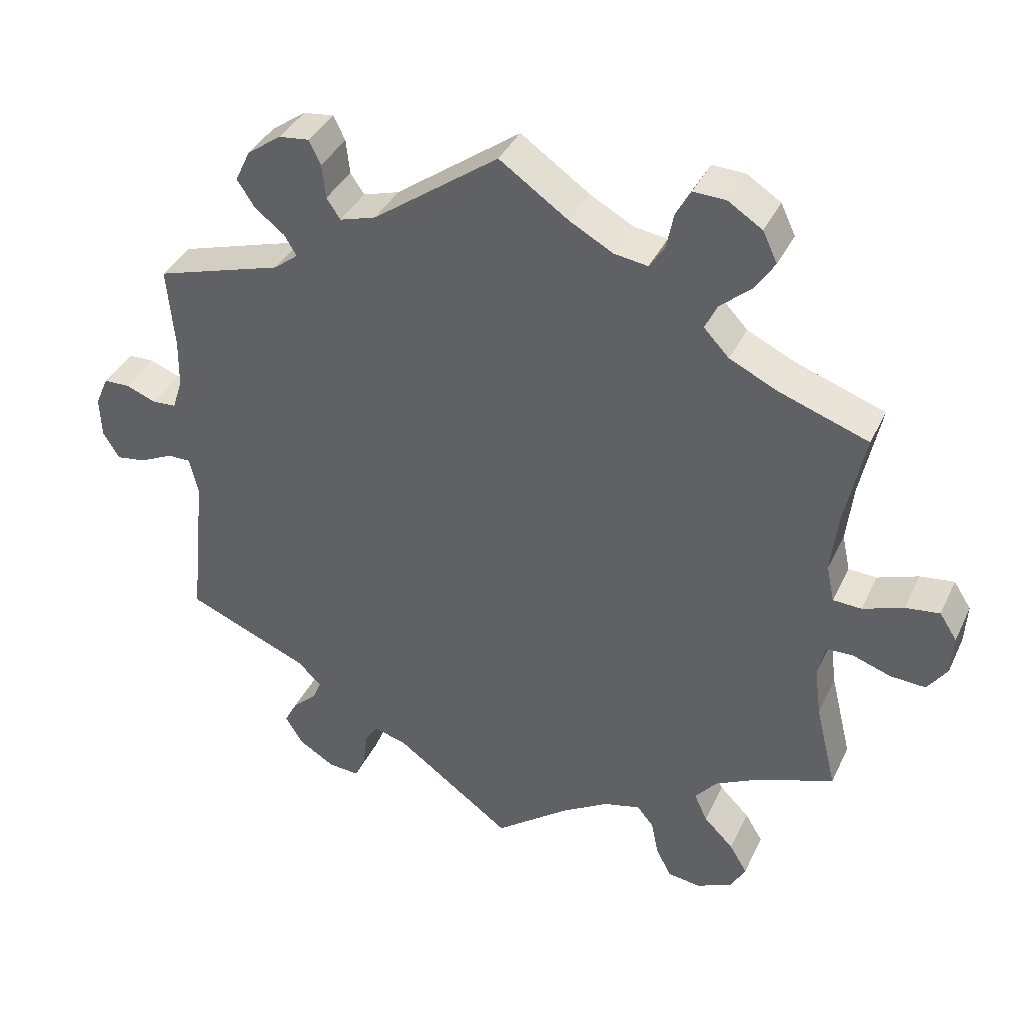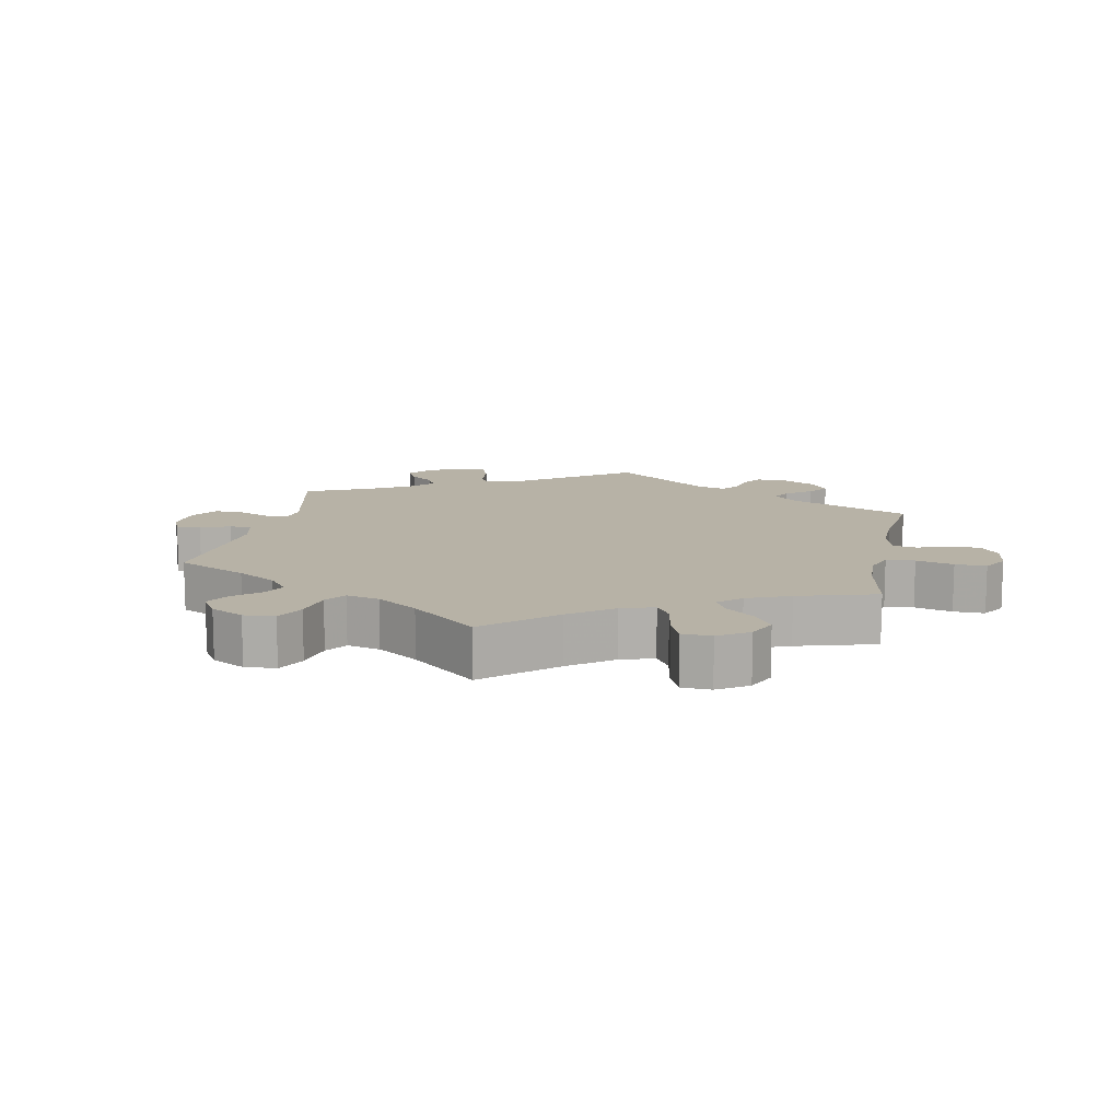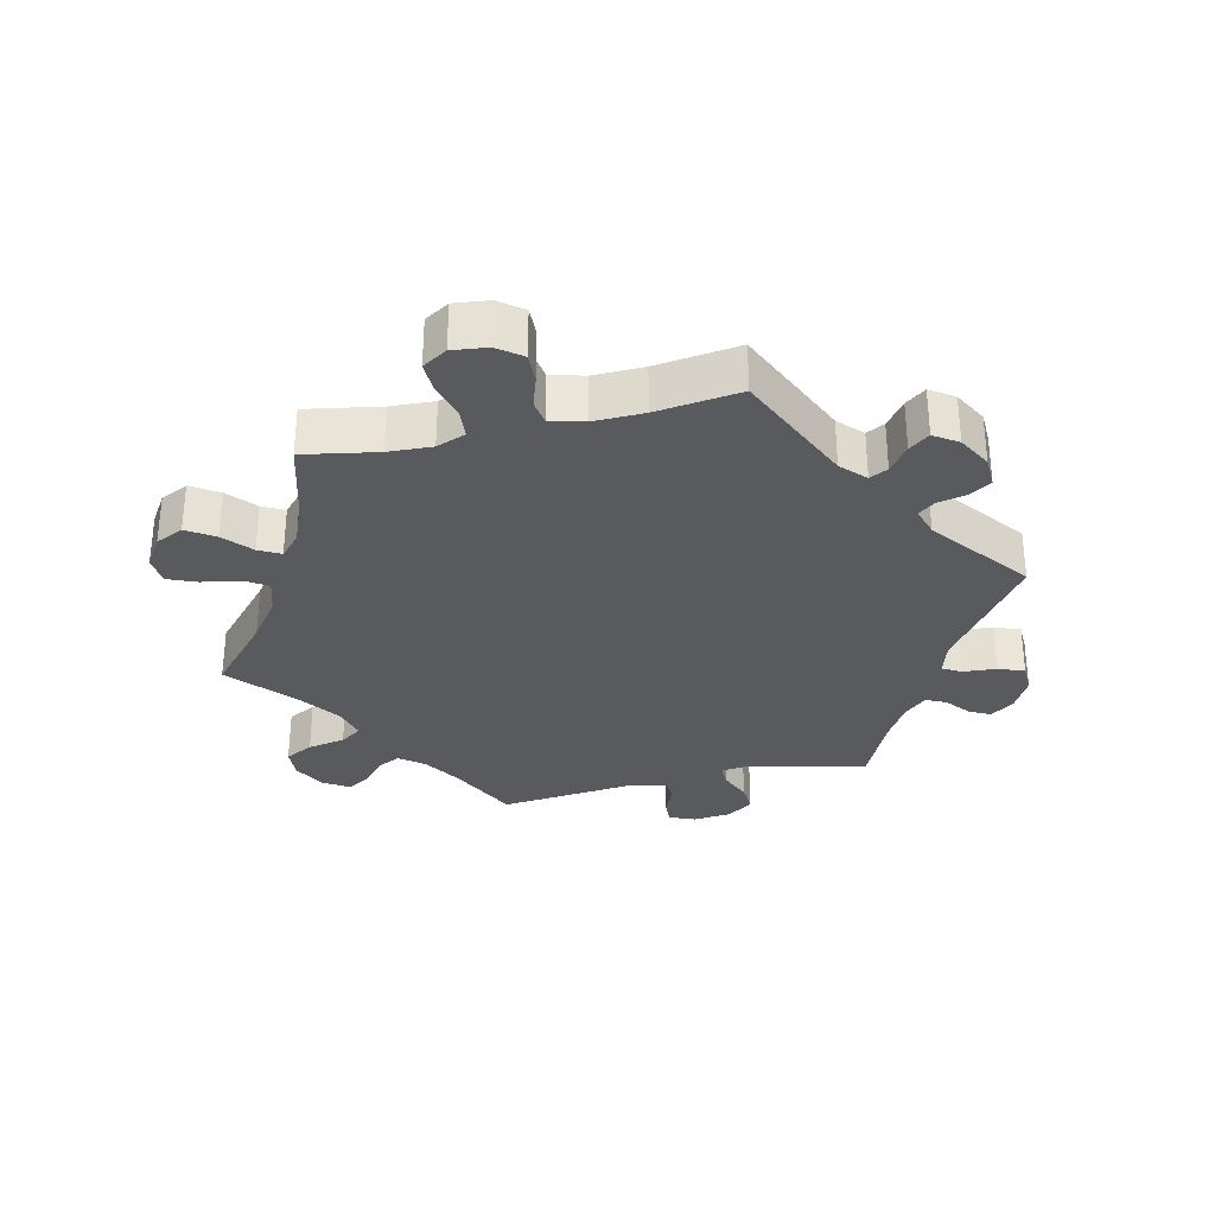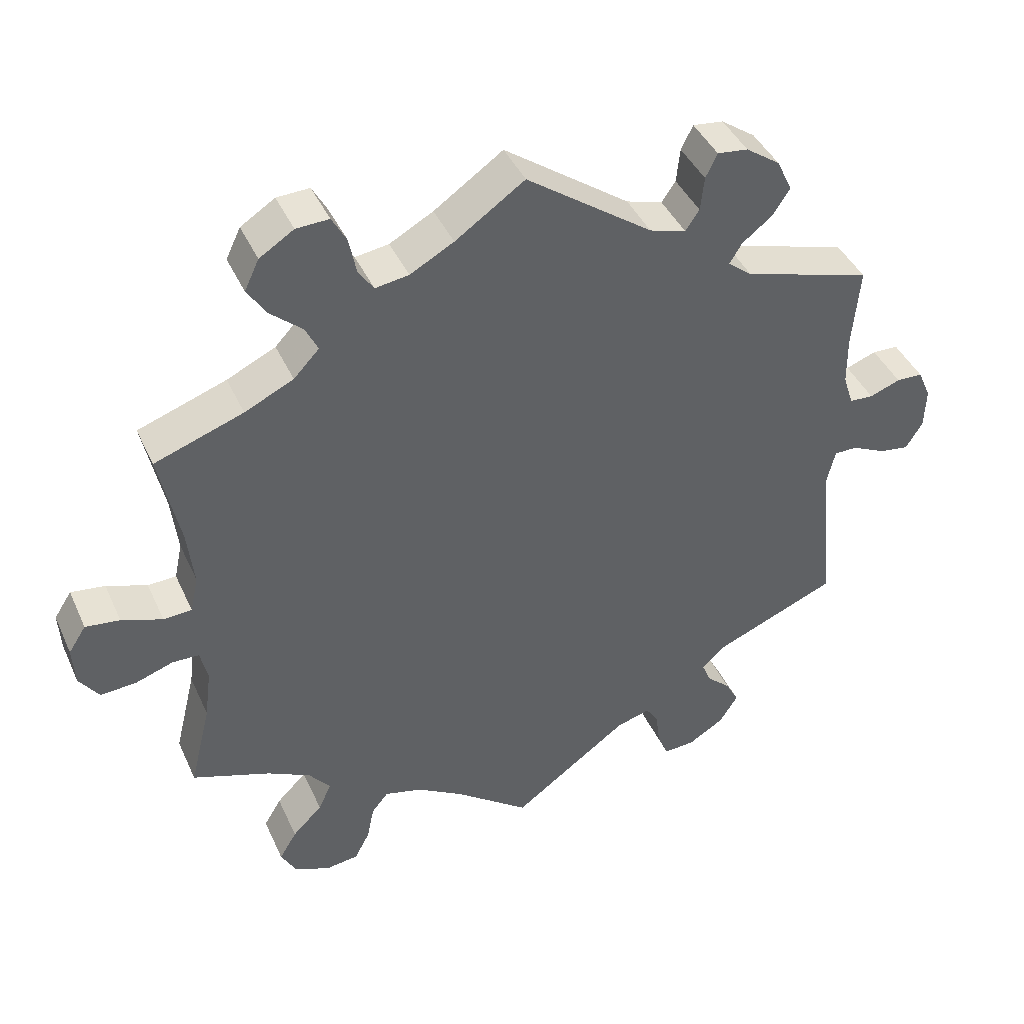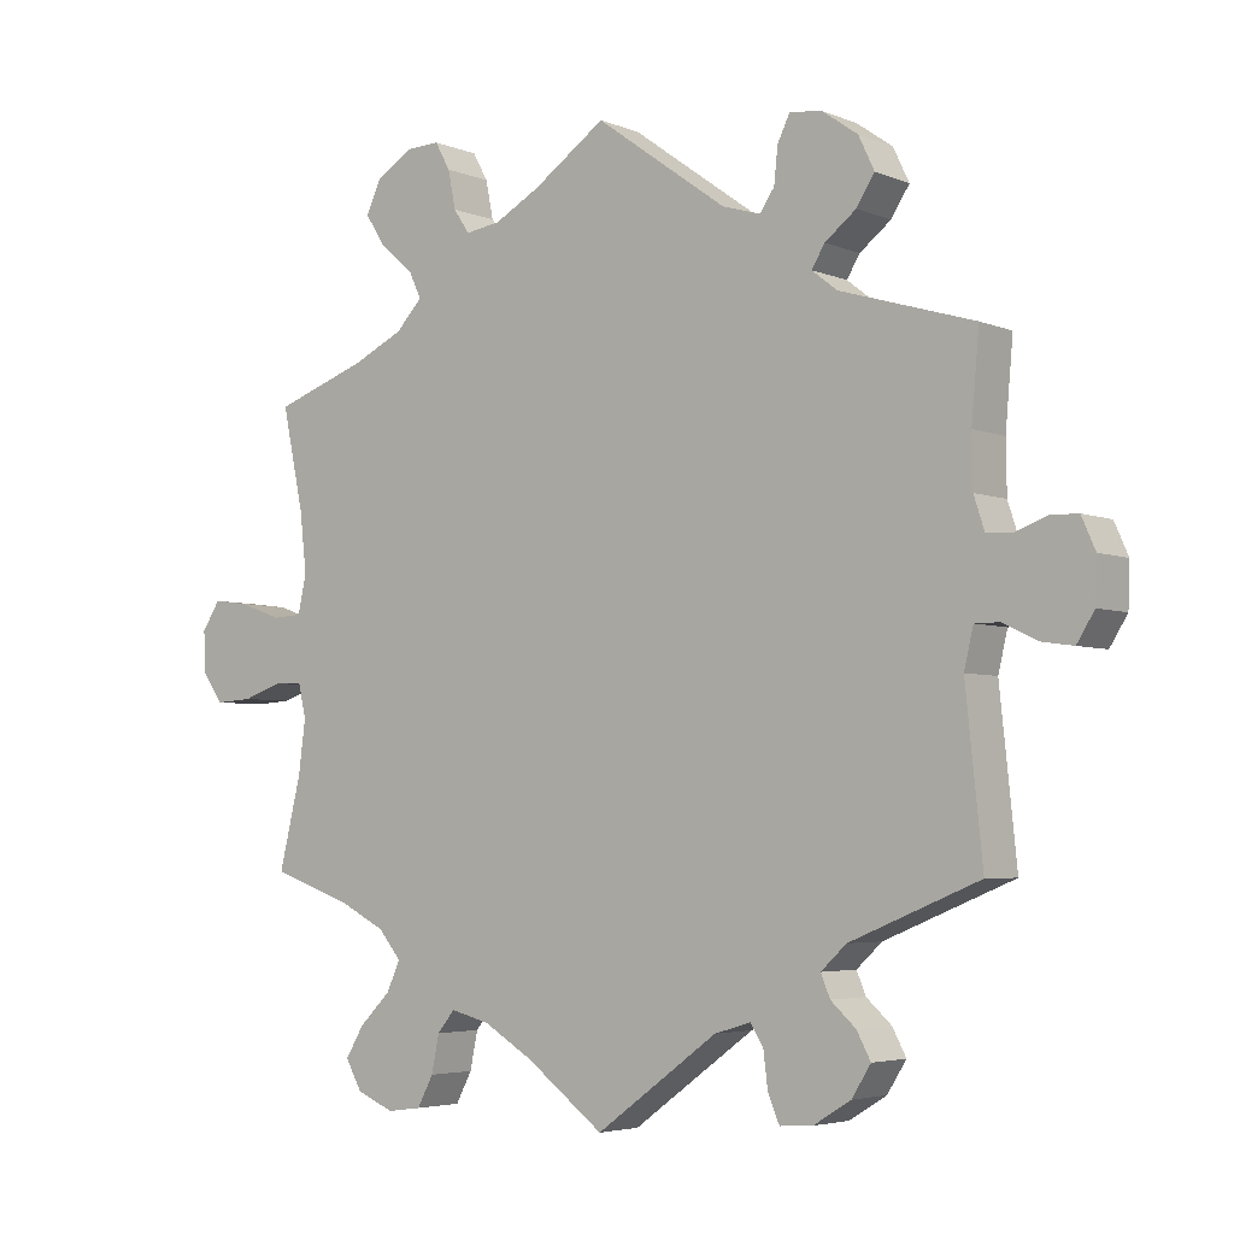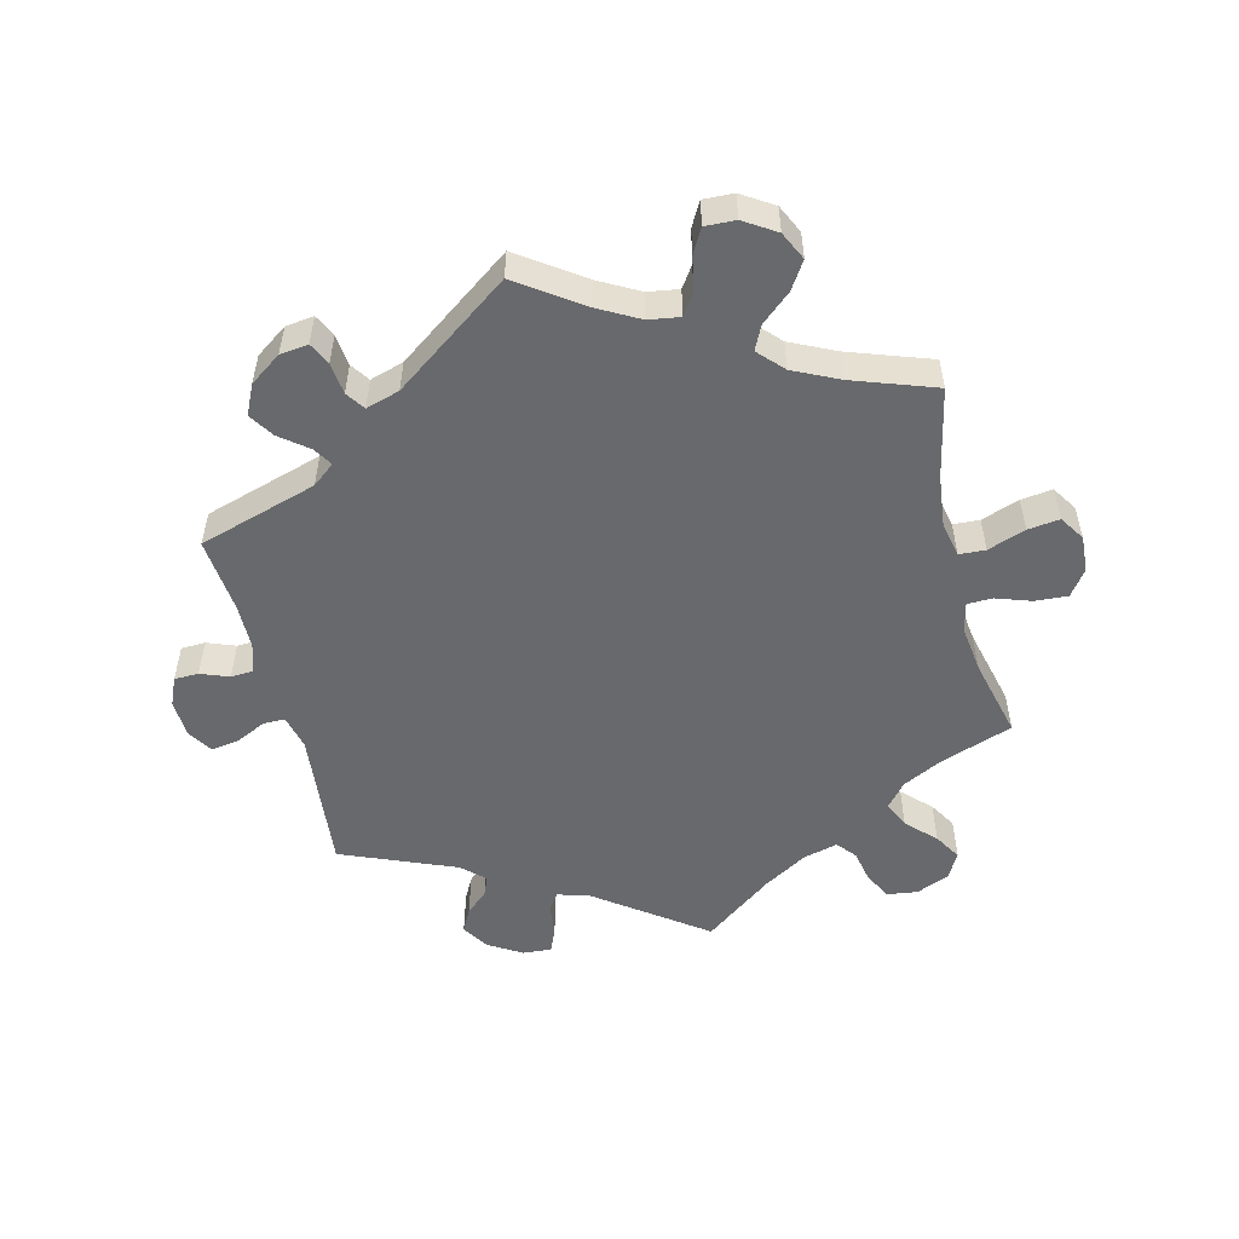
<metadata>
{"format":"obj","ext":"obj","renderer":"f3d","projection":"perspective","resolution":1024,"background":"white","views":[{"elev":37.6,"azim":23.2,"up":"+Z"},{"elev":12.3,"azim":71.5,"up":"+Y"},{"elev":-31.3,"azim":163.3,"up":"+Y"},{"elev":42.0,"azim":156.9,"up":"+Z"},{"elev":-4.3,"azim":-142.3,"up":"+Z"},{"elev":-52.7,"azim":14.0,"up":"+Y"}]}
</metadata>
<code>
v -0.324 0.07 0.342
v -0.291 0.07 0.368
v -0.308 0.07 0.396
v -0.349 0.07 0.428
v -0.373 0.07 0.465
v -0.352 0.07 0.509
v -0.305 0.07 0.542
v -0.263 0.07 0.547
v -0.247 0.07 0.514
v -0.242 0.07 0.467
v -0.223 0.07 0.439
v -0.173 0.07 0.454
v 0 0.07 0.578
v 0.095 0.07 0.512
v 0.155 0.07 0.479
v 0.201 0.07 0.472
v 0.222 0.07 0.503
v 0.232 0.07 0.553
v 0.252 0.07 0.589
v 0.297 0.07 0.587
v 0.344 0.07 0.557
v 0.364 0.07 0.515
v 0.338 0.07 0.475
v 0.294 0.07 0.437
v 0.277 0.07 0.402
v 0.312 0.07 0.365
v 0.379 0.07 0.333
v 0.501 0.07 0.29
v 0.473 0.07 0.158
v 0.464 0.07 0.079
v 0.475 0.07 0.028
v 0.514 0.07 0.026
v 0.57 0.07 0.046
v 0.617 0.07 0.052
v 0.641 0.07 0.015
v 0.638 0.07 -0.039
v 0.611 0.07 -0.077
v 0.562 0.07 -0.074
v 0.51 0.07 -0.056
v 0.473 0.07 -0.057
v 0.463 0.07 -0.101
v 0.472 0.07 -0.17
v 0.501 0.07 -0.289
v 0.394 0.07 -0.327
v 0.335 0.07 -0.357
v 0.305 0.07 -0.393
v 0.323 0.07 -0.432
v 0.364 0.07 -0.473
v 0.388 0.07 -0.513
v 0.367 0.07 -0.551
v 0.318 0.07 -0.572
v 0.273 0.07 -0.566
v 0.252 0.07 -0.526
v 0.242 0.07 -0.477
v 0.219 0.07 -0.449
v 0.168 0.07 -0.462
v 0.103 0.07 -0.501
v 0.001 0.07 -0.578
v -0.159 0.07 -0.461
v -0.206 0.07 -0.447
v -0.223 0.07 -0.473
v -0.229 0.07 -0.521
v -0.244 0.07 -0.556
v -0.287 0.07 -0.553
v -0.336 0.07 -0.523
v -0.361 0.07 -0.483
v -0.343 0.07 -0.449
v -0.31 0.07 -0.419
v -0.298 0.07 -0.39
v -0.331 0.07 -0.359
v -0.5 0.07 -0.289
v -0.478 0.07 -0.077
v -0.49 0.07 -0.026
v -0.522 0.07 -0.026
v -0.568 0.07 -0.048
v -0.609 0.07 -0.054
v -0.632 0.07 -0.017
v -0.634 0.07 0.039
v -0.616 0.07 0.08
v -0.58 0.07 0.081
v -0.538 0.07 0.065
v -0.505 0.07 0.067
v -0.491 0.07 0.11
v -0.49 0.07 0.177
v -0.5 0.07 0.289
v -0.324 0 0.342
v -0.291 0 0.368
v -0.308 0 0.396
v -0.349 0 0.428
v -0.373 0 0.465
v -0.352 0 0.509
v -0.305 0 0.542
v -0.263 0 0.547
v -0.247 0 0.514
v -0.242 0 0.467
v -0.223 0 0.439
v -0.173 0 0.454
v 0 0 0.578
v 0.095 0 0.512
v 0.155 0 0.479
v 0.201 0 0.472
v 0.222 0 0.503
v 0.232 0 0.553
v 0.252 0 0.589
v 0.297 0 0.587
v 0.344 0 0.557
v 0.364 0 0.515
v 0.338 0 0.475
v 0.294 0 0.437
v 0.277 0 0.402
v 0.312 0 0.365
v 0.379 0 0.333
v 0.501 0 0.29
v 0.473 0 0.158
v 0.464 0 0.079
v 0.475 0 0.028
v 0.514 0 0.026
v 0.57 0 0.046
v 0.617 0 0.052
v 0.641 0 0.015
v 0.638 0 -0.039
v 0.611 0 -0.077
v 0.562 0 -0.074
v 0.51 0 -0.056
v 0.473 0 -0.057
v 0.463 0 -0.101
v 0.472 0 -0.17
v 0.501 0 -0.289
v 0.394 0 -0.327
v 0.335 0 -0.357
v 0.305 0 -0.393
v 0.323 0 -0.432
v 0.364 0 -0.473
v 0.388 0 -0.513
v 0.367 0 -0.551
v 0.318 0 -0.572
v 0.273 0 -0.566
v 0.252 0 -0.526
v 0.242 0 -0.477
v 0.219 0 -0.449
v 0.168 0 -0.462
v 0.103 0 -0.501
v 0.001 0 -0.578
v -0.159 0 -0.461
v -0.206 0 -0.447
v -0.223 0 -0.473
v -0.229 0 -0.521
v -0.244 0 -0.556
v -0.287 0 -0.553
v -0.336 0 -0.523
v -0.361 0 -0.483
v -0.343 0 -0.449
v -0.31 0 -0.419
v -0.298 0 -0.39
v -0.331 0 -0.359
v -0.5 0 -0.289
v -0.478 0 -0.077
v -0.49 0 -0.026
v -0.522 0 -0.026
v -0.568 0 -0.048
v -0.609 0 -0.054
v -0.632 0 -0.017
v -0.634 0 0.039
v -0.616 0 0.08
v -0.58 0 0.081
v -0.538 0 0.065
v -0.505 0 0.067
v -0.491 0 0.11
v -0.49 0 0.177
v -0.5 0 0.289
f 84 85 1
f 83 84 1 2
f 82 83 2
f 78 79 80 81
f 78 81 82
f 77 78 82
f 74 75 76 77
f 73 74 77 82
f 72 73 82 2
f 70 71 72 2
f 65 66 67 68
f 65 68 69
f 64 65 69
f 61 62 63 64
f 60 61 64 69
f 59 60 69 70
f 57 58 59
f 56 57 59 70
f 51 52 53 54
f 49 50 51 54
f 47 48 49 54
f 46 47 54 55
f 45 46 55 56
f 42 43 44
f 41 42 44 45
f 40 41 45 56
f 36 37 38 39
f 36 39 40
f 35 36 40
f 32 33 34 35
f 31 32 35 40
f 30 31 40 56
f 27 28 29
f 26 27 29 30
f 25 26 30 56
f 21 22 23 24
f 21 24 25
f 20 21 25
f 17 18 19 20
f 16 17 20 25
f 15 16 25 56
f 12 13 14
f 11 12 14 15
f 7 8 9 10
f 7 10 11
f 6 7 11
f 3 4 5 6
f 2 3 6 11
f 15 56 70
f 2 11 15 70
f 86 170 169
f 87 86 169 168
f 87 168 167
f 166 165 164 163
f 167 166 163
f 167 163 162
f 162 161 160 159
f 167 162 159 158
f 87 167 158 157
f 87 157 156 155
f 153 152 151 150
f 154 153 150
f 154 150 149
f 149 148 147 146
f 154 149 146 145
f 155 154 145 144
f 144 143 142
f 155 144 142 141
f 139 138 137 136
f 139 136 135 134
f 139 134 133 132
f 140 139 132 131
f 141 140 131 130
f 129 128 127
f 130 129 127 126
f 141 130 126 125
f 124 123 122 121
f 125 124 121
f 125 121 120
f 120 119 118 117
f 125 120 117 116
f 141 125 116 115
f 114 113 112
f 115 114 112 111
f 141 115 111 110
f 109 108 107 106
f 110 109 106
f 110 106 105
f 105 104 103 102
f 110 105 102 101
f 141 110 101 100
f 99 98 97
f 100 99 97 96
f 95 94 93 92
f 96 95 92
f 96 92 91
f 91 90 89 88
f 96 91 88 87
f 155 141 100
f 155 100 96 87
f 1 86 87 2
f 2 87 88 3
f 3 88 89 4
f 4 89 90 5
f 5 90 91 6
f 6 91 92 7
f 7 92 93 8
f 8 93 94 9
f 9 94 95 10
f 10 95 96 11
f 11 96 97 12
f 12 97 98 13
f 13 98 99 14
f 14 99 100 15
f 15 100 101 16
f 16 101 102 17
f 17 102 103 18
f 18 103 104 19
f 19 104 105 20
f 20 105 106 21
f 21 106 107 22
f 22 107 108 23
f 23 108 109 24
f 24 109 110 25
f 25 110 111 26
f 26 111 112 27
f 27 112 113 28
f 28 113 114 29
f 29 114 115 30
f 30 115 116 31
f 31 116 117 32
f 32 117 118 33
f 33 118 119 34
f 34 119 120 35
f 35 120 121 36
f 36 121 122 37
f 37 122 123 38
f 38 123 124 39
f 39 124 125 40
f 40 125 126 41
f 41 126 127 42
f 42 127 128 43
f 43 128 129 44
f 44 129 130 45
f 45 130 131 46
f 46 131 132 47
f 47 132 133 48
f 48 133 134 49
f 49 134 135 50
f 50 135 136 51
f 51 136 137 52
f 52 137 138 53
f 53 138 139 54
f 54 139 140 55
f 55 140 141 56
f 56 141 142 57
f 57 142 143 58
f 58 143 144 59
f 59 144 145 60
f 60 145 146 61
f 61 146 147 62
f 62 147 148 63
f 63 148 149 64
f 64 149 150 65
f 65 150 151 66
f 66 151 152 67
f 67 152 153 68
f 68 153 154 69
f 69 154 155 70
f 70 155 156 71
f 71 156 157 72
f 72 157 158 73
f 73 158 159 74
f 74 159 160 75
f 75 160 161 76
f 76 161 162 77
f 77 162 163 78
f 78 163 164 79
f 79 164 165 80
f 80 165 166 81
f 81 166 167 82
f 82 167 168 83
f 83 168 169 84
f 84 169 170 85
f 85 170 86 1

</code>
